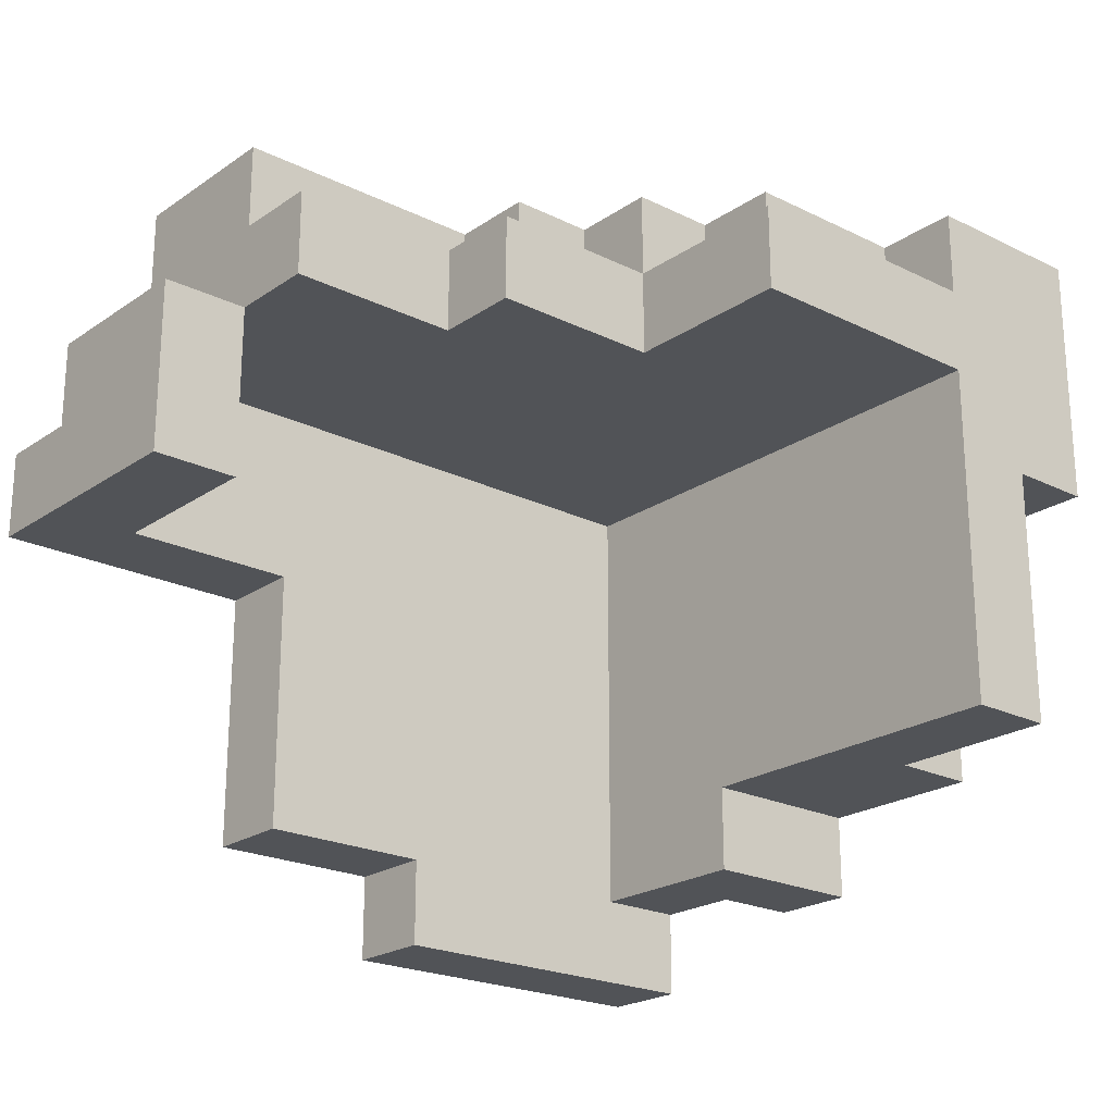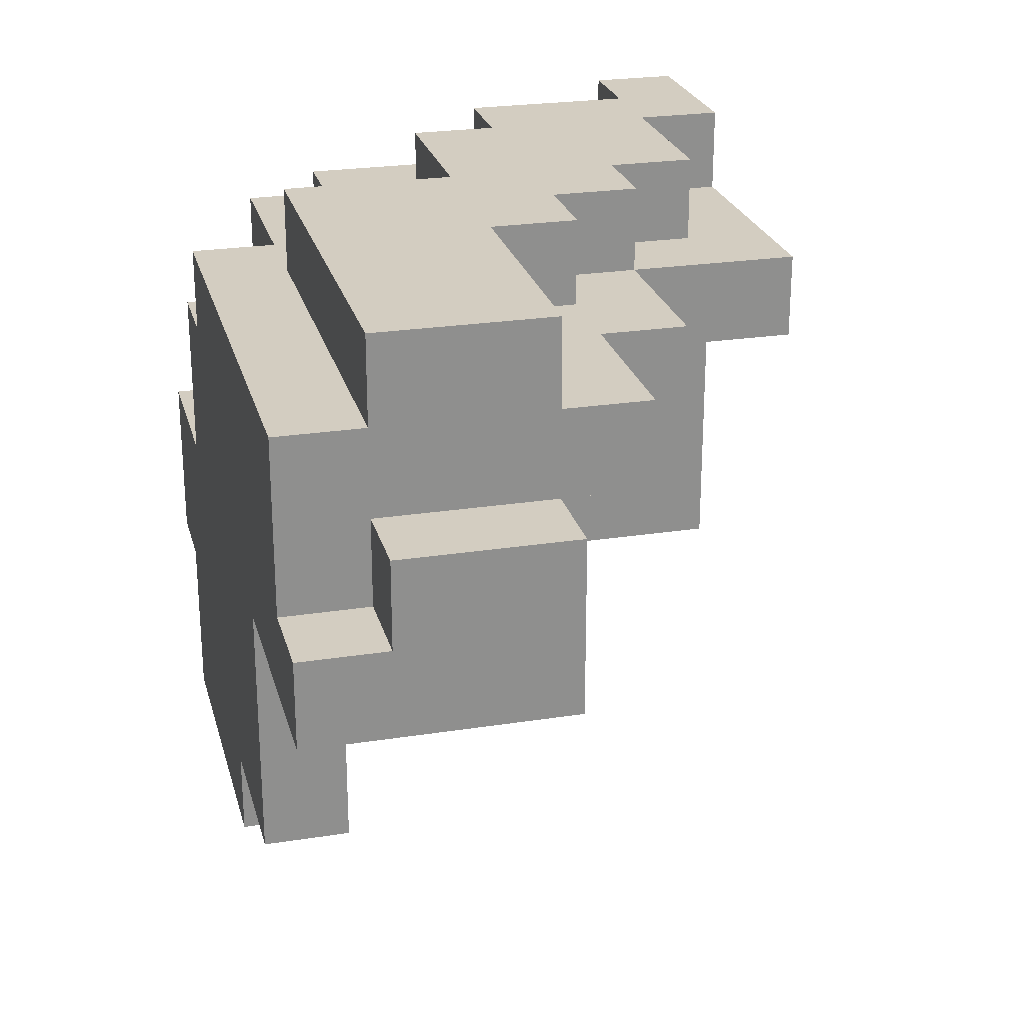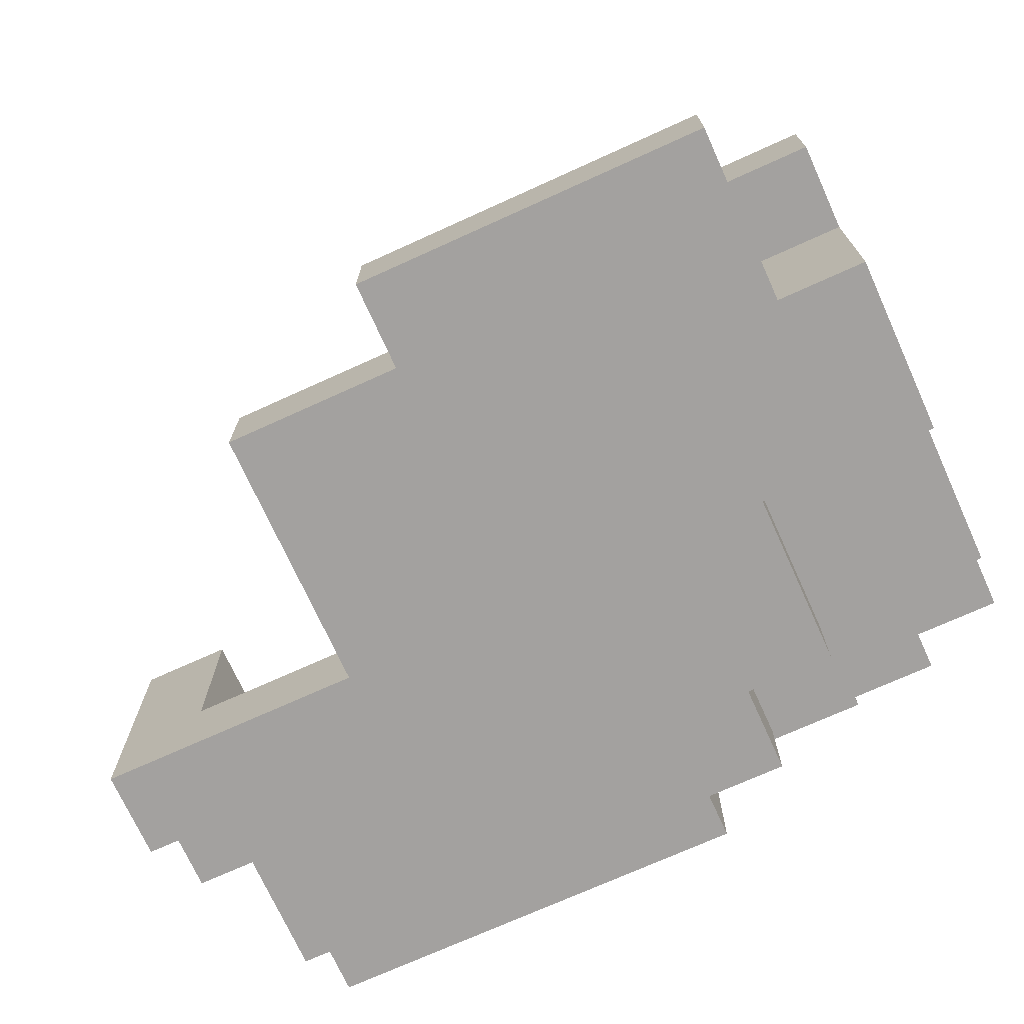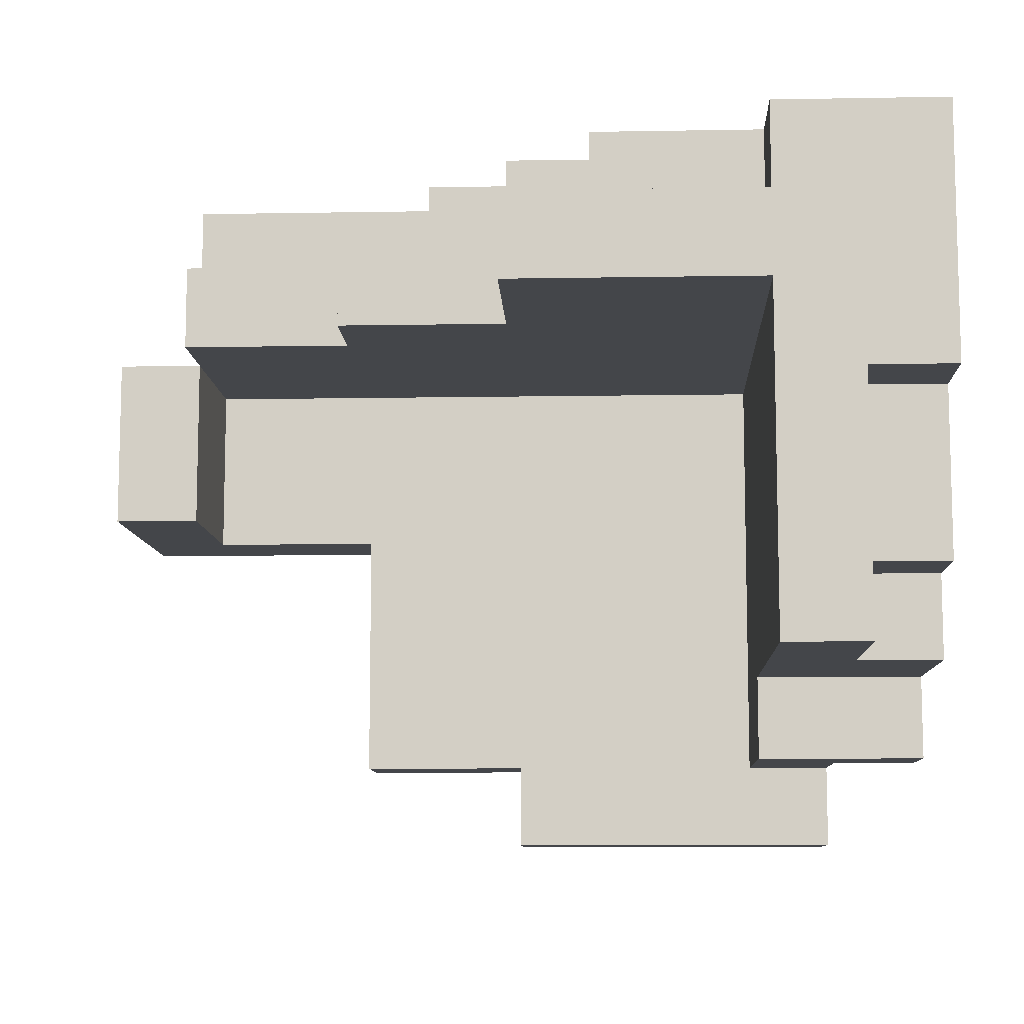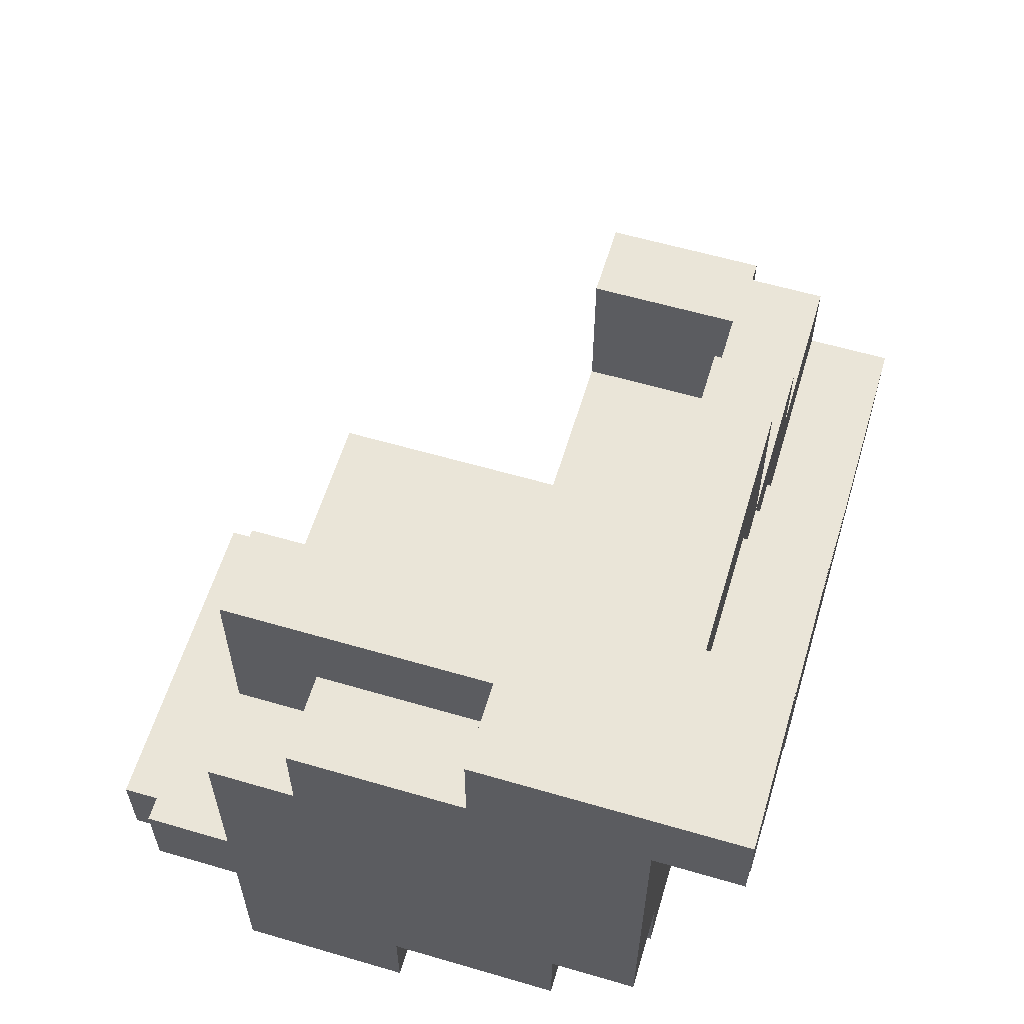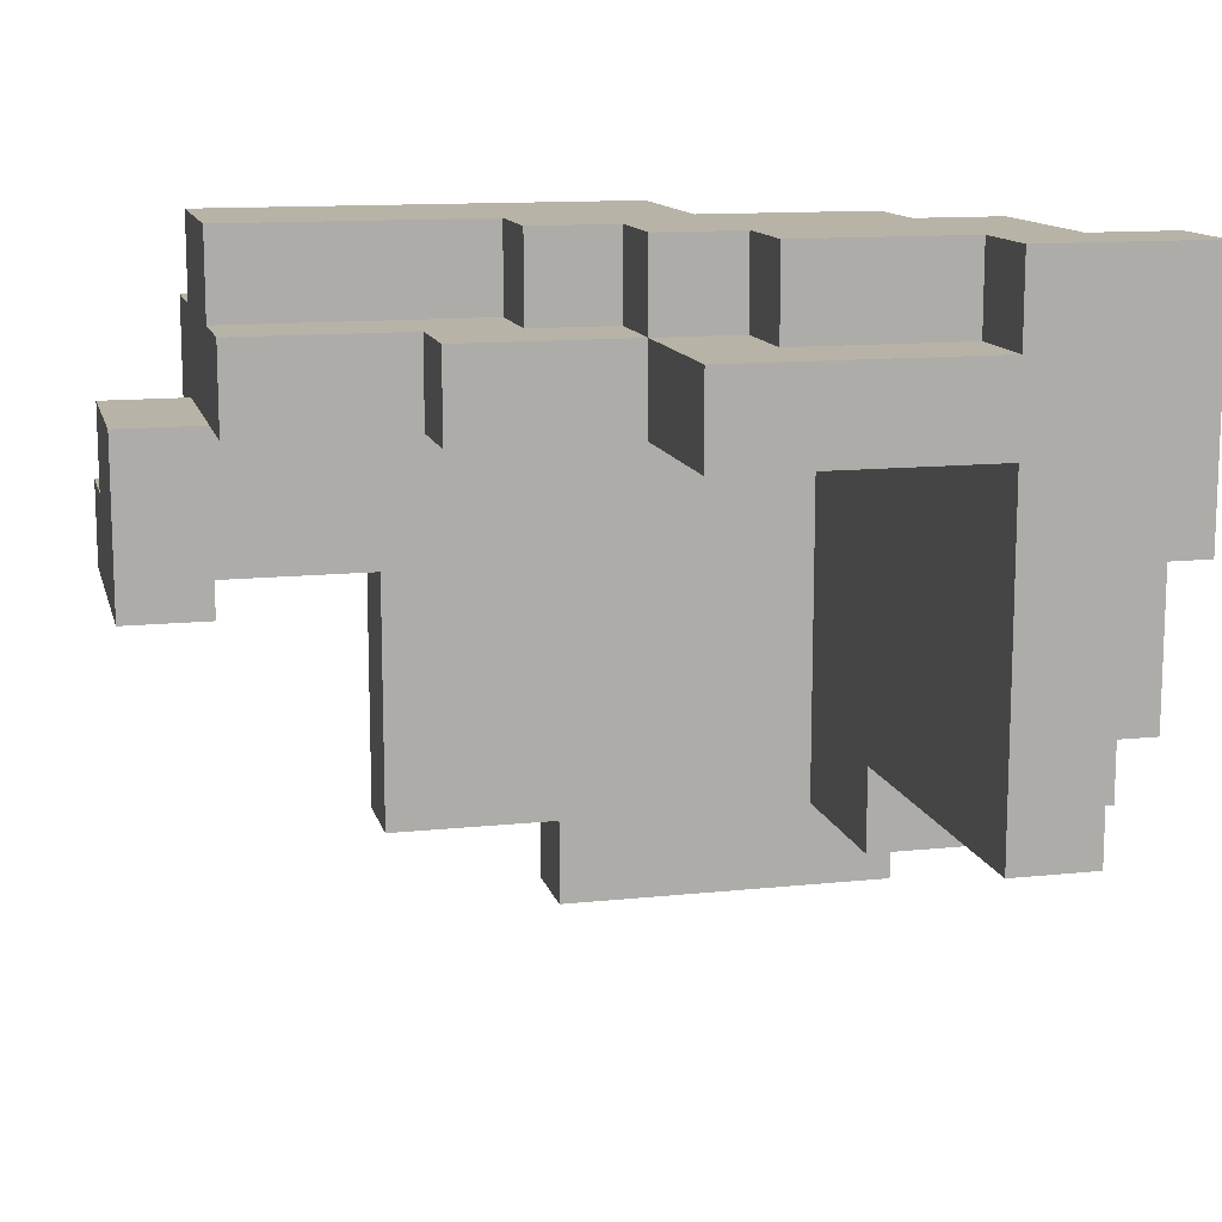
<metadata>
{"format":"obj","ext":"obj","renderer":"f3d","projection":"perspective","resolution":1024,"background":"white","views":[{"elev":-22.2,"azim":-40.5,"up":"+Y"},{"elev":24.8,"azim":-104.3,"up":"+Y"},{"elev":-72.3,"azim":24.4,"up":"+Z"},{"elev":-9.5,"azim":2.6,"up":"+Y"},{"elev":59.4,"azim":106.7,"up":"+Z"},{"elev":12.7,"azim":-13.7,"up":"+Y"}]}
</metadata>
<code>
o
v 0.1 1.1 -0.6
v 0.1 1.1 -0.9
v 0.1 1.2 -0.8
v 0.1 1.2 -0.9
v 0.1 1.3 -0.6
v 0.1 1.3 -0.8
v 0.2 1.2 -0.8
v 0.2 1.2 -0.9
v 0.2 1.3 -0.5
v 0.2 1.3 -0.6
v 0.2 1.3 -0.8
v 0.2 1.4 -0.5
v 0.2 1.4 -0.6
v 0.2 1.4 -0.8
v 0.2 1.4 -0.9
v 0.2 1.5 -0.6
v 0.2 1.5 -0.8
v 0.4 0.8 -0.8
v 0.4 0.8 -0.9
v 0.4 1.1 -0.8
v 0.4 1.1 -0.9
v 0.4 1.3 -0.4
v 0.4 1.3 -0.5
v 0.4 1.4 -0.4
v 0.4 1.4 -0.5
v 0.5 1.4 -0.5
v 0.5 1.4 -0.6
v 0.5 1.5 -0.5
v 0.5 1.5 -0.6
v 0.6 0.7 -0.8
v 0.6 0.7 -0.9
v 0.6 0.8 -0.8
v 0.6 0.8 -0.9
v 0.6 1.3 -0.2
v 0.6 1.3 -0.4
v 0.6 1.4 -0.2
v 0.6 1.4 -0.4
v 0.6 1.4 -0.5
v 0.6 1.5 -0.4
v 0.6 1.5 -0.5
v 0.7 1.4 -0.3
v 0.7 1.4 -0.4
v 0.7 1.5 -0.3
v 0.7 1.5 -0.4
v 0.9 0.8 -0.6
v 0.9 0.8 -0.8
v 0.9 0.9 -0.2
v 0.9 0.9 -0.6
v 0.9 1.3 -0.2
v 0.9 1.3 -0.8
v 0.9 1.4 -0.2
v 0.9 1.4 -0.3
v 0.9 1.5 -0.2
v 0.9 1.5 -0.3
v 0.2 1.1 -0.6
v 0.2 1.1 -0.8
v 0.2 1.3 -0.6
v 0.2 1.3 -0.8
v 0.7 1.4 -0.6
v 0.7 1.4 -0.8
v 0.7 1.5 -0.6
v 0.7 1.5 -0.8
v 0.8 1.3 -0.8
v 0.8 1.3 -0.9
v 0.8 1.4 -0.8
v 0.8 1.4 -0.9
v 0.9 1.1 -0.8
v 0.9 1.1 -0.9
v 0.9 1.3 -0.8
v 0.9 1.3 -0.9
v 0.9 1.4 -0.5
v 0.9 1.4 -0.6
v 0.9 1.5 -0.5
v 0.9 1.5 -0.6
v 1 0.7 -0.8
v 1 0.7 -0.9
v 1 0.8 -0.7
v 1 0.8 -0.8
v 1 0.9 -0.2
v 1 0.9 -0.4
v 1 0.9 -0.7
v 1 0.9 -0.9
v 1 1 -0.3
v 1 1 -0.4
v 1 1.2 -0.2
v 1 1.2 -0.3
v 1 1.3 -0.7
v 1 1.3 -0.8
v 1 1.4 -0.3
v 1 1.4 -0.5
v 1 1.4 -0.7
v 1 1.4 -0.8
v 1 1.5 -0.3
v 1 1.5 -0.5
v 1.1 0.8 -0.6
v 1.1 0.8 -0.7
v 1.1 0.9 -0.4
v 1.1 0.9 -0.6
v 1.1 0.9 -0.7
v 1.1 0.9 -0.9
v 1.1 1 -0.3
v 1.1 1 -0.4
v 1.1 1.1 -0.8
v 1.1 1.1 -0.9
v 1.1 1.2 -0.2
v 1.1 1.2 -0.3
v 1.1 1.3 -0.7
v 1.1 1.3 -0.8
v 1.1 1.4 -0.3
v 1.1 1.4 -0.7
v 1.1 1.5 -0.2
v 1.1 1.5 -0.3
v 0.6 1.3 -0.2
v 0.6 1.4 -0.2
v 0.9 0.9 -0.2
v 0.9 1.3 -0.2
v 0.9 1.4 -0.2
v 0.9 1.5 -0.2
v 1 0.9 -0.2
v 1 1.2 -0.2
v 1.1 1.2 -0.2
v 1.1 1.5 -0.2
v 0.7 1.4 -0.3
v 0.7 1.5 -0.3
v 0.9 1.4 -0.3
v 0.9 1.5 -0.3
v 1 1 -0.3
v 1 1.2 -0.3
v 1.1 1 -0.3
v 1.1 1.2 -0.3
v 0.4 1.3 -0.4
v 0.4 1.4 -0.4
v 0.6 1.3 -0.4
v 0.6 1.4 -0.4
v 0.6 1.5 -0.4
v 0.7 1.4 -0.4
v 0.7 1.5 -0.4
v 1 0.9 -0.4
v 1 1 -0.4
v 1.1 0.9 -0.4
v 1.1 1 -0.4
v 0.2 1.3 -0.5
v 0.2 1.4 -0.5
v 0.4 1.3 -0.5
v 0.4 1.4 -0.5
v 0.5 1.4 -0.5
v 0.5 1.5 -0.5
v 0.6 1.4 -0.5
v 0.6 1.5 -0.5
v 0.1 1.1 -0.6
v 0.1 1.3 -0.6
v 0.2 1.1 -0.6
v 0.2 1.3 -0.6
v 0.2 1.4 -0.6
v 0.2 1.5 -0.6
v 0.5 1.4 -0.6
v 0.5 1.5 -0.6
v 0.9 0.8 -0.6
v 0.9 0.9 -0.6
v 1.1 0.8 -0.6
v 1.1 0.9 -0.6
v 0.2 1.1 -0.8
v 0.2 1.3 -0.8
v 0.4 0.8 -0.8
v 0.4 1.1 -0.8
v 0.6 0.7 -0.8
v 0.6 0.8 -0.8
v 0.9 0.8 -0.8
v 0.9 1.3 -0.8
v 1 0.7 -0.8
v 1 0.8 -0.8
v 1 1.4 -0.3
v 1 1.5 -0.3
v 1.1 1.4 -0.3
v 1.1 1.5 -0.3
v 0.9 1.4 -0.5
v 0.9 1.5 -0.5
v 1 1.4 -0.5
v 1 1.5 -0.5
v 0.7 1.4 -0.6
v 0.7 1.5 -0.6
v 0.9 1.4 -0.6
v 0.9 1.5 -0.6
v 1 0.8 -0.7
v 1 0.9 -0.7
v 1 1.3 -0.7
v 1 1.4 -0.7
v 1.1 0.8 -0.7
v 1.1 0.9 -0.7
v 1.1 1.3 -0.7
v 1.1 1.4 -0.7
v 0.1 1.2 -0.8
v 0.1 1.3 -0.8
v 0.2 1.2 -0.8
v 0.2 1.3 -0.8
v 0.2 1.4 -0.8
v 0.2 1.5 -0.8
v 0.7 1.4 -0.8
v 0.7 1.5 -0.8
v 0.8 1.3 -0.8
v 0.8 1.4 -0.8
v 0.9 1.1 -0.8
v 0.9 1.3 -0.8
v 1 1.3 -0.8
v 1 1.4 -0.8
v 1.1 1.1 -0.8
v 1.1 1.3 -0.8
v 0.1 1.1 -0.9
v 0.1 1.2 -0.9
v 0.2 1.2 -0.9
v 0.2 1.4 -0.9
v 0.4 0.8 -0.9
v 0.4 1.1 -0.9
v 0.6 0.7 -0.9
v 0.6 0.8 -0.9
v 0.8 1.3 -0.9
v 0.8 1.4 -0.9
v 0.9 1.1 -0.9
v 0.9 1.3 -0.9
v 1 0.7 -0.9
v 1 0.9 -0.9
v 1.1 0.9 -0.9
v 1.1 1.1 -0.9
v 0.6 0.7 -0.8
v 1 0.7 -0.8
v 0.6 0.7 -0.9
v 1 0.7 -0.9
v 0.9 0.8 -0.6
v 1.1 0.8 -0.6
v 1 0.8 -0.7
v 1.1 0.8 -0.7
v 0.4 0.8 -0.8
v 0.6 0.8 -0.8
v 0.9 0.8 -0.8
v 1 0.8 -0.8
v 0.4 0.8 -0.9
v 0.6 0.8 -0.9
v 0.9 0.9 -0.2
v 1 0.9 -0.2
v 1 0.9 -0.4
v 1.1 0.9 -0.4
v 0.9 0.9 -0.6
v 1.1 0.9 -0.6
v 1 0.9 -0.7
v 1.1 0.9 -0.7
v 1 0.9 -0.9
v 1.1 0.9 -0.9
v 1 1 -0.3
v 1.1 1 -0.3
v 1 1 -0.4
v 1.1 1 -0.4
v 0.1 1.1 -0.6
v 0.2 1.1 -0.6
v 0.2 1.1 -0.8
v 0.4 1.1 -0.8
v 0.1 1.1 -0.9
v 0.4 1.1 -0.9
v 1 1.2 -0.2
v 1.1 1.2 -0.2
v 1 1.2 -0.3
v 1.1 1.2 -0.3
v 0.6 1.3 -0.2
v 0.9 1.3 -0.2
v 0.4 1.3 -0.4
v 0.6 1.3 -0.4
v 0.2 1.3 -0.5
v 0.4 1.3 -0.5
v 0.2 1.3 -0.6
v 0.2 1.3 -0.8
v 0.9 1.3 -0.8
v 0.9 1.1 -0.8
v 1.1 1.1 -0.8
v 0.9 1.1 -0.9
v 1.1 1.1 -0.9
v 0.1 1.2 -0.8
v 0.2 1.2 -0.8
v 0.1 1.2 -0.9
v 0.2 1.2 -0.9
v 0.1 1.3 -0.6
v 0.2 1.3 -0.6
v 1 1.3 -0.7
v 1.1 1.3 -0.7
v 0.1 1.3 -0.8
v 0.2 1.3 -0.8
v 0.8 1.3 -0.8
v 0.9 1.3 -0.8
v 1 1.3 -0.8
v 1.1 1.3 -0.8
v 0.8 1.3 -0.9
v 0.9 1.3 -0.9
v 0.6 1.4 -0.2
v 0.9 1.4 -0.2
v 0.7 1.4 -0.3
v 0.9 1.4 -0.3
v 1 1.4 -0.3
v 1.1 1.4 -0.3
v 0.4 1.4 -0.4
v 0.6 1.4 -0.4
v 0.7 1.4 -0.4
v 0.2 1.4 -0.5
v 0.4 1.4 -0.5
v 0.5 1.4 -0.5
v 0.6 1.4 -0.5
v 0.9 1.4 -0.5
v 1 1.4 -0.5
v 0.2 1.4 -0.6
v 0.5 1.4 -0.6
v 0.7 1.4 -0.6
v 0.9 1.4 -0.6
v 1 1.4 -0.7
v 1.1 1.4 -0.7
v 0.2 1.4 -0.8
v 0.7 1.4 -0.8
v 0.8 1.4 -0.8
v 1 1.4 -0.8
v 0.2 1.4 -0.9
v 0.8 1.4 -0.9
v 0.9 1.5 -0.2
v 1.1 1.5 -0.2
v 0.7 1.5 -0.3
v 0.9 1.5 -0.3
v 1 1.5 -0.3
v 1.1 1.5 -0.3
v 0.6 1.5 -0.4
v 0.7 1.5 -0.4
v 0.5 1.5 -0.5
v 0.6 1.5 -0.5
v 0.9 1.5 -0.5
v 1 1.5 -0.5
v 0.2 1.5 -0.6
v 0.5 1.5 -0.6
v 0.7 1.5 -0.6
v 0.9 1.5 -0.6
v 0.2 1.5 -0.8
v 0.7 1.5 -0.8
f 3 2 1
f 4 2 3
f 5 3 1
f 6 3 5
f 11 8 7
f 12 10 9
f 12 11 10
f 13 11 12
f 14 8 11
f 14 11 13
f 15 8 14
f 16 14 13
f 17 14 16
f 20 19 18
f 21 19 20
f 24 23 22
f 25 23 24
f 28 27 26
f 29 27 28
f 32 31 30
f 33 31 32
f 36 35 34
f 37 35 36
f 39 38 37
f 40 38 39
f 43 42 41
f 44 42 43
f 48 46 45
f 49 48 47
f 50 46 48
f 50 48 49
f 53 52 51
f 54 52 53
f 55 56 57
f 57 56 58
f 59 60 61
f 61 60 62
f 63 64 65
f 65 64 66
f 67 68 69
f 69 68 70
f 71 72 73
f 73 72 74
f 75 76 78
f 77 78 81
f 78 76 82
f 81 78 82
f 79 80 83
f 83 80 84
f 79 83 85
f 85 83 86
f 87 88 91
f 91 88 92
f 89 90 93
f 93 90 94
f 95 96 98
f 98 96 99
f 97 98 102
f 99 100 102
f 98 99 102
f 102 100 103
f 101 102 103
f 103 100 104
f 101 103 106
f 106 103 107
f 105 106 107
f 107 103 108
f 105 107 109
f 109 107 110
f 105 109 111
f 111 109 112
f 116 114 113
f 117 114 116
f 119 116 115
f 119 118 117
f 119 117 116
f 120 118 119
f 121 118 120
f 122 118 121
f 125 124 123
f 126 124 125
f 129 128 127
f 130 128 129
f 133 132 131
f 134 132 133
f 136 135 134
f 137 135 136
f 140 139 138
f 141 139 140
f 144 143 142
f 145 143 144
f 148 147 146
f 149 147 148
f 152 151 150
f 153 151 152
f 156 155 154
f 157 155 156
f 160 159 158
f 161 159 160
f 165 163 162
f 167 165 164
f 168 165 167
f 168 167 166
f 169 163 165
f 169 165 168
f 170 168 166
f 171 168 170
f 172 173 174
f 174 173 175
f 176 177 178
f 178 177 179
f 180 181 182
f 182 181 183
f 184 185 188
f 188 185 189
f 186 187 190
f 190 187 191
f 192 193 194
f 194 193 195
f 196 197 198
f 198 197 199
f 200 201 203
f 203 201 204
f 202 203 204
f 204 201 205
f 202 204 206
f 206 204 207
f 208 209 210
f 208 210 213
f 210 211 213
f 212 213 215
f 213 211 216
f 214 215 216
f 215 213 216
f 216 211 217
f 214 216 218
f 218 216 219
f 214 218 220
f 220 218 221
f 221 218 222
f 222 218 223
f 226 225 224
f 227 225 226
f 230 229 228
f 231 229 230
f 234 230 228
f 235 230 234
f 236 233 232
f 237 233 236
f 240 239 238
f 242 240 238
f 242 241 240
f 243 241 242
f 246 245 244
f 247 245 246
f 250 249 248
f 251 249 250
f 254 253 252
f 256 254 252
f 256 255 254
f 257 255 256
f 260 259 258
f 261 259 260
f 265 263 262
f 267 265 264
f 268 267 266
f 269 267 268
f 270 263 265
f 270 267 269
f 270 265 267
f 271 272 273
f 273 272 274
f 275 276 277
f 277 276 278
f 279 280 283
f 283 280 284
f 281 282 287
f 287 282 288
f 285 286 289
f 289 286 290
f 291 292 293
f 293 292 294
f 291 293 298
f 298 293 299
f 297 298 301
f 301 298 302
f 302 298 303
f 295 296 305
f 301 302 306
f 300 301 306
f 306 302 307
f 304 305 309
f 308 309 310
f 309 305 310
f 305 296 310
f 310 296 311
f 308 310 313
f 313 310 314
f 314 310 315
f 312 313 316
f 313 314 316
f 316 314 317
f 318 319 321
f 321 319 322
f 322 319 323
f 320 321 325
f 321 322 325
f 324 325 327
f 325 322 328
f 327 325 328
f 328 322 329
f 326 327 331
f 327 328 331
f 331 328 332
f 332 328 333
f 330 331 334
f 331 332 334
f 334 332 335

</code>
